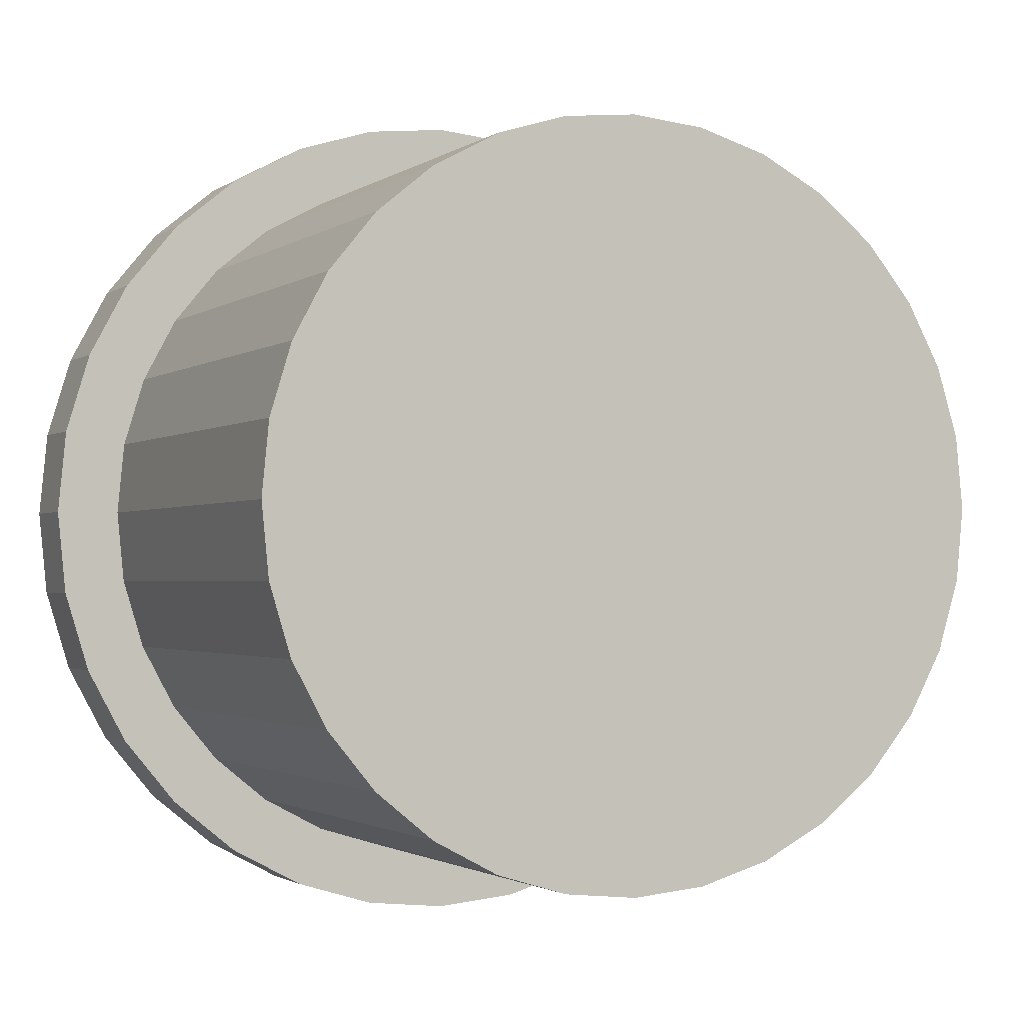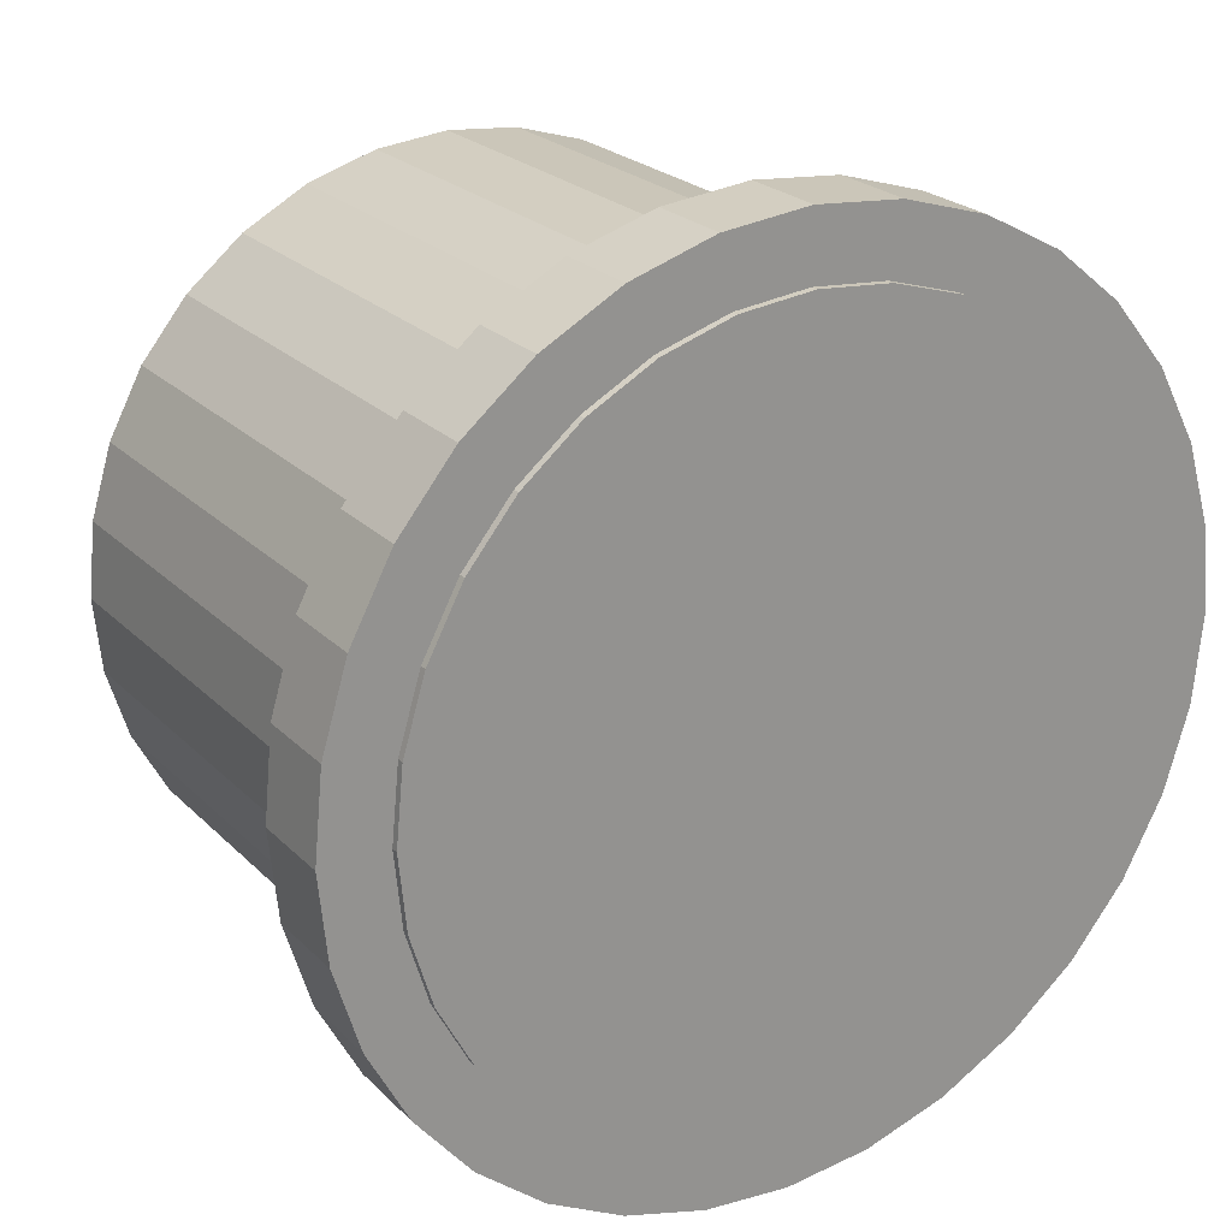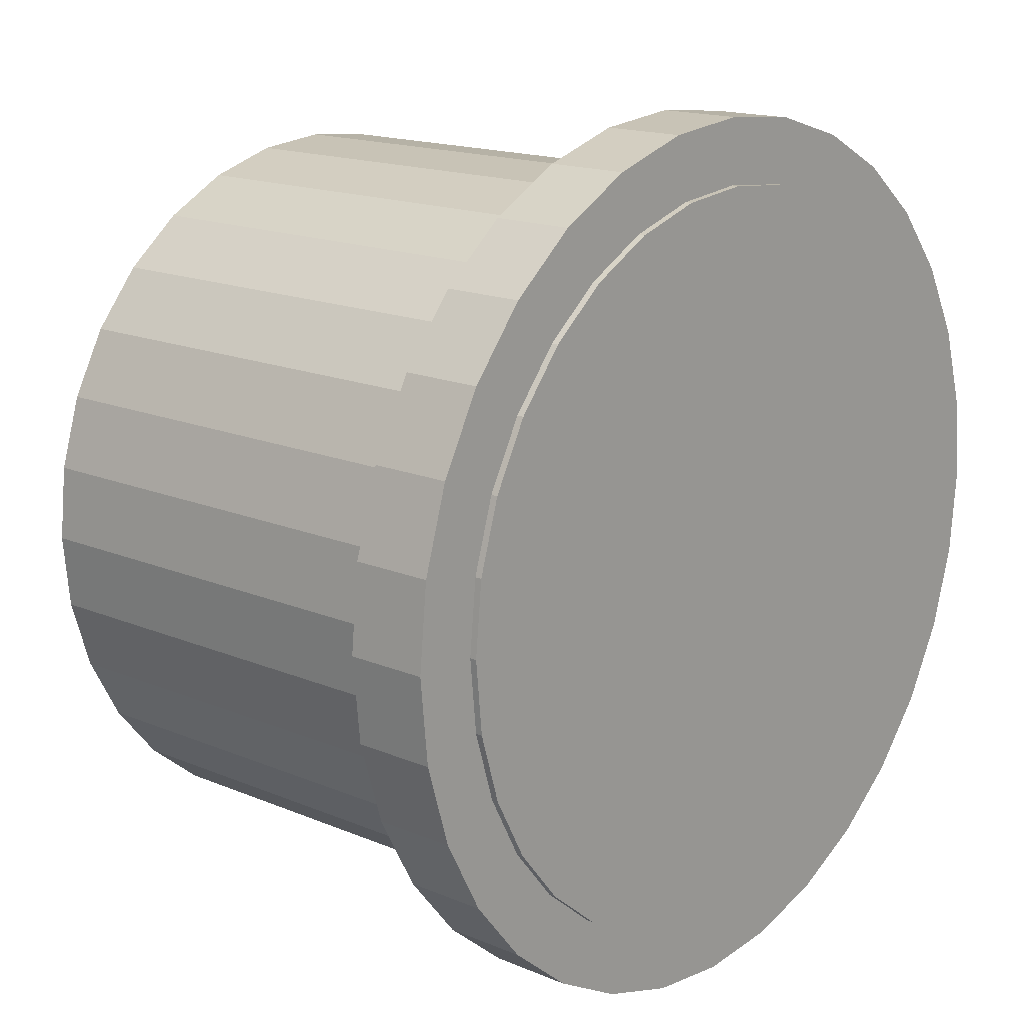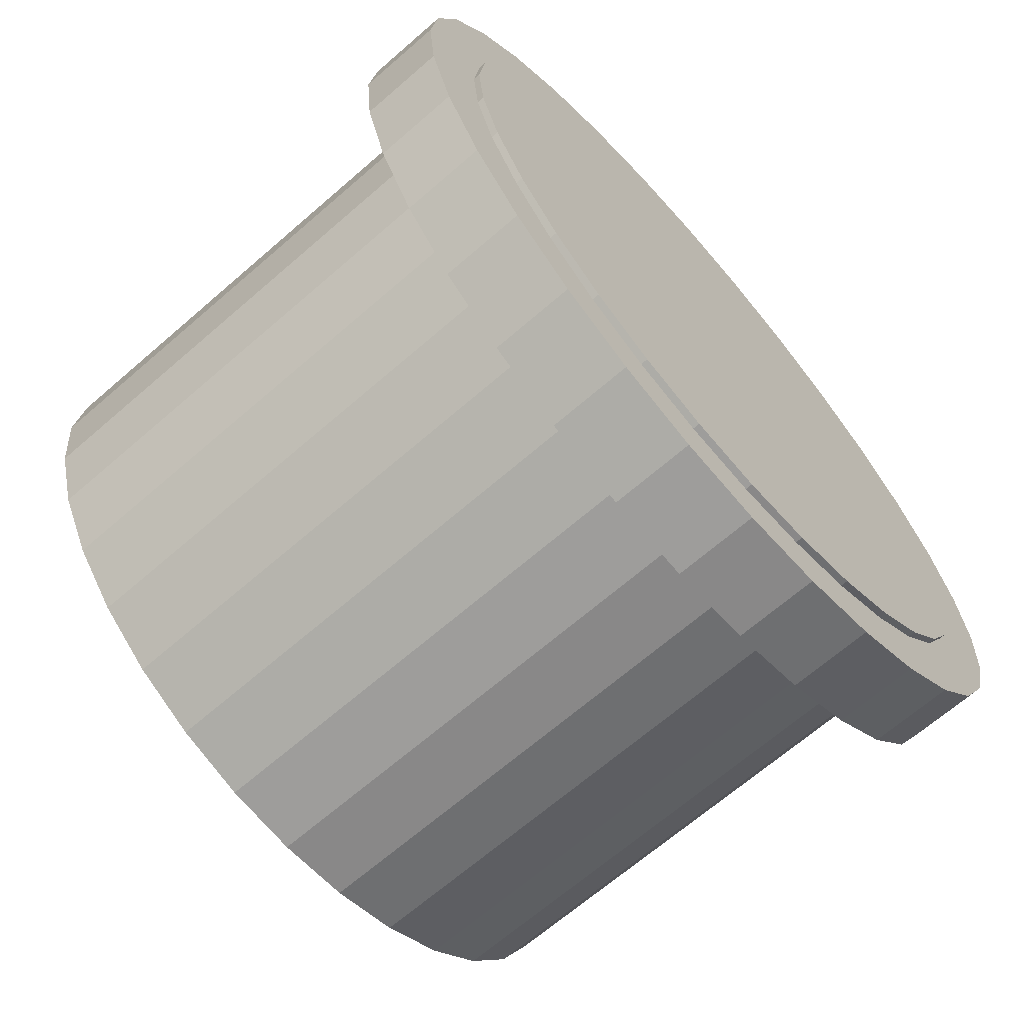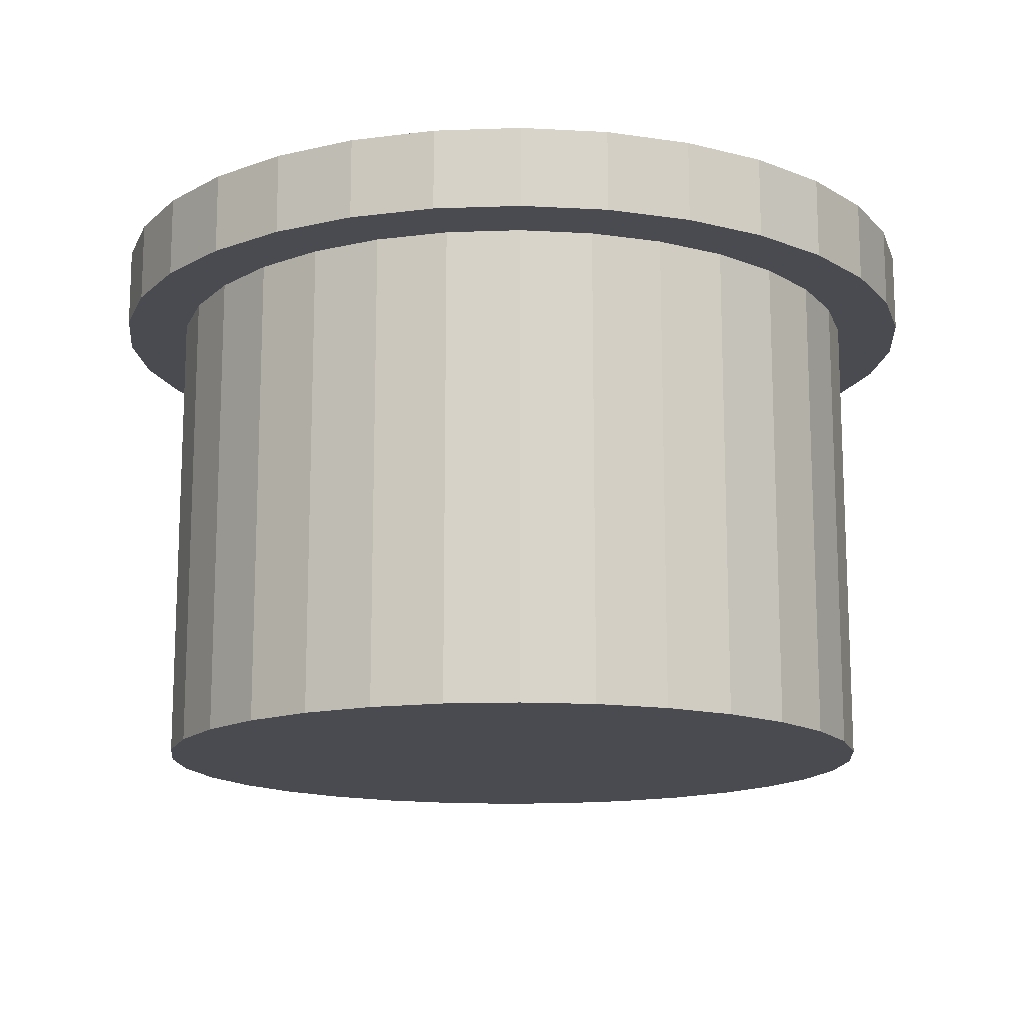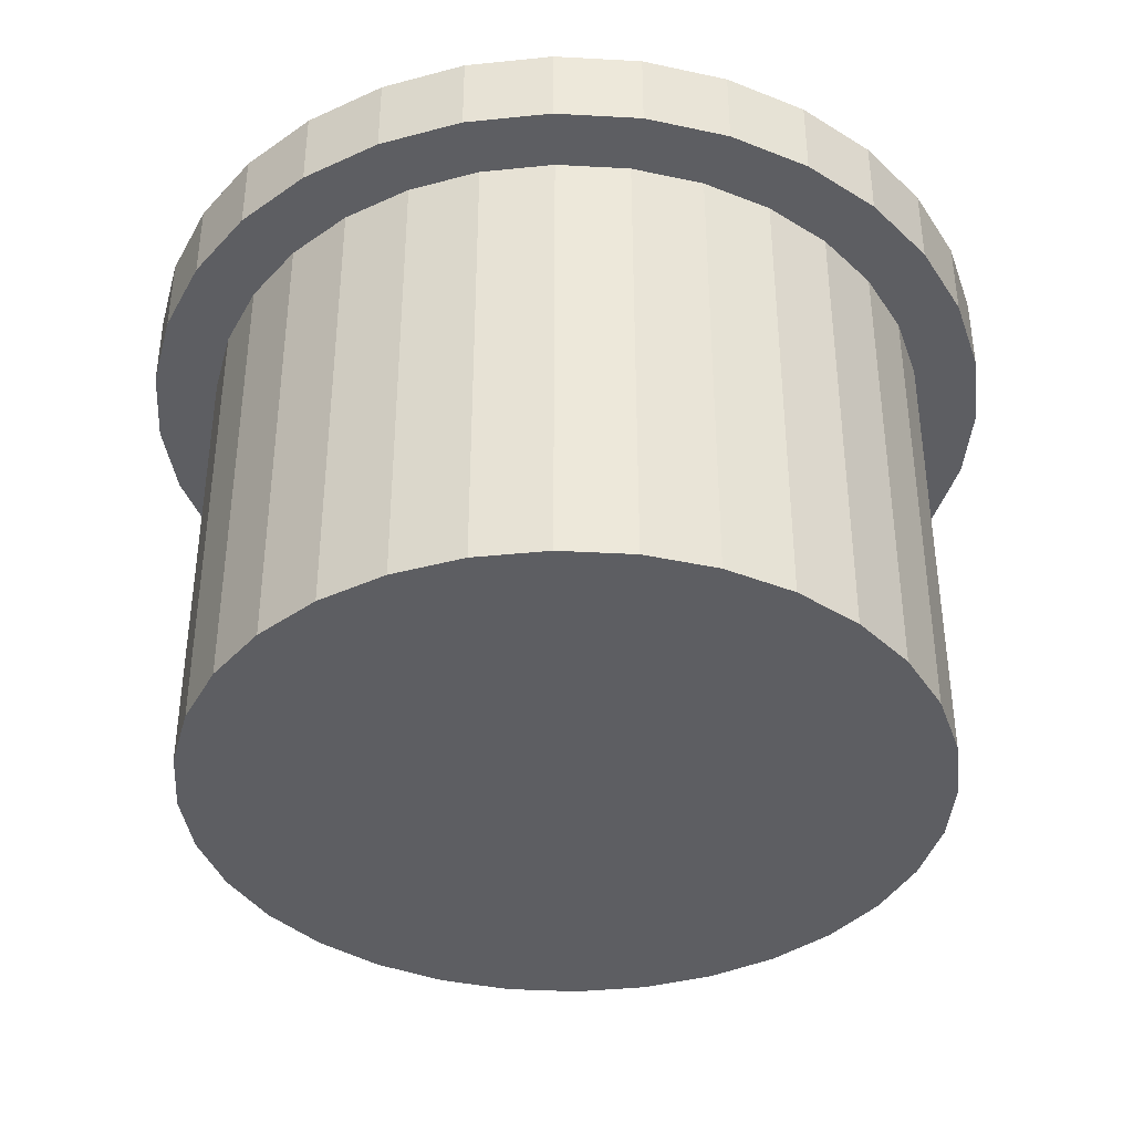
<metadata>
{"format":"obj","ext":"obj","renderer":"f3d","projection":"perspective","resolution":1024,"background":"white","views":[{"elev":-1.6,"azim":-24.4,"up":"+Z"},{"elev":23.6,"azim":147.5,"up":"+Z"},{"elev":16.1,"azim":131.0,"up":"+Z"},{"elev":-66.9,"azim":131.1,"up":"+Z"},{"elev":-14.5,"azim":-102.4,"up":"+Y"},{"elev":-38.8,"azim":-110.8,"up":"+Y"}]}
</metadata>
<code>
o 円柱.003_円柱.004
v -0.01523 0.4107 -0.6683
v 0.1071 0.2935 -0.6562
v -0.01523 0.2935 -0.6683
v 0.1071 0.4107 -0.6562
v 0.2247 0.2935 -0.6206
v 0.2247 0.4107 -0.6206
v 0.3331 0.2935 -0.5626
v 0.3331 0.4107 -0.5626
v 0.4281 0.2935 -0.4847
v 0.4281 0.4107 -0.4847
v 0.506 0.2935 -0.3897
v 0.506 0.4107 -0.3897
v 0.564 0.2935 -0.2813
v 0.564 0.4107 -0.2813
v 0.5996 0.2935 -0.1637
v 0.5996 0.4107 -0.1637
v 0.6117 0.2935 -0.04137
v 0.6117 0.4107 -0.04137
v 0.5996 0.2935 0.08093
v 0.5996 0.4107 0.08093
v 0.564 0.2935 0.1985
v 0.564 0.4107 0.1985
v 0.506 0.2935 0.3069
v 0.506 0.4107 0.3069
v 0.4281 0.2935 0.4019
v 0.4281 0.4107 0.4019
v 0.3331 0.2935 0.4799
v 0.3331 0.4107 0.4799
v 0.2247 0.2935 0.5378
v 0.2247 0.4107 0.5378
v 0.1071 0.2935 0.5735
v 0.1071 0.4107 0.5735
v -0.01523 0.2935 0.5855
v -0.01523 0.4107 0.5855
v -0.1375 0.2935 0.5735
v -0.1375 0.4107 0.5735
v -0.2551 0.2935 0.5378
v -0.2551 0.4107 0.5378
v -0.3635 0.2935 0.4799
v -0.3635 0.4107 0.4799
v -0.4585 0.2935 0.4019
v -0.4585 0.4107 0.4019
v -0.5365 0.2935 0.3069
v -0.5365 0.4107 0.3069
v -0.5944 0.2935 0.1985
v -0.5944 0.4107 0.1985
v -0.6301 0.2935 0.08093
v -0.6301 0.4107 0.08093
v -0.6421 0.2935 -0.04137
v -0.6421 0.4107 -0.04137
v -0.6301 0.2935 -0.1637
v -0.6301 0.4107 -0.1637
v -0.5944 0.2935 -0.2813
v -0.5944 0.4107 -0.2813
v -0.5365 0.2935 -0.3897
v -0.5365 0.4107 -0.3897
v -0.4585 0.2935 -0.4847
v -0.4585 0.4107 -0.4847
v -0.3635 0.2935 -0.5626
v -0.3635 0.4107 -0.5626
v -0.2551 0.2935 -0.6206
v -0.2551 0.4107 -0.6206
v -0.1375 0.2935 -0.6562
v -0.1375 0.4107 -0.6562
v -0.01523 0.4205 -0.5763
v 0.08912 -0.3901 -0.566
v -0.01523 -0.3901 -0.5763
v 0.08912 0.4205 -0.566
v 0.1895 -0.3901 -0.5355
v 0.1895 0.4205 -0.5355
v 0.2819 -0.3901 -0.4861
v 0.2819 0.4205 -0.4861
v 0.363 -0.3901 -0.4196
v 0.363 0.4205 -0.4196
v 0.4295 -0.3901 -0.3385
v 0.4295 0.4205 -0.3385
v 0.4789 -0.3901 -0.2461
v 0.4789 0.4205 -0.2461
v 0.5094 -0.3901 -0.1457
v 0.5094 0.4205 -0.1457
v 0.5197 -0.3901 -0.04137
v 0.5197 0.4205 -0.04137
v 0.5094 -0.3901 0.06298
v 0.5094 0.4205 0.06298
v 0.4789 -0.3901 0.1633
v 0.4789 0.4205 0.1633
v 0.4295 -0.3901 0.2558
v 0.4295 0.4205 0.2558
v 0.363 -0.3901 0.3369
v 0.363 0.4205 0.3369
v 0.2819 -0.3901 0.4034
v 0.2819 0.4205 0.4034
v 0.1895 -0.3901 0.4528
v 0.1895 0.4205 0.4528
v 0.08912 -0.3901 0.4832
v 0.08912 0.4205 0.4832
v -0.01523 -0.3901 0.4935
v -0.01523 0.4205 0.4935
v -0.1196 -0.3901 0.4832
v -0.1196 0.4205 0.4832
v -0.2199 -0.3901 0.4528
v -0.2199 0.4205 0.4528
v -0.3124 -0.3901 0.4034
v -0.3124 0.4205 0.4034
v -0.3935 -0.3901 0.3369
v -0.3935 0.4205 0.3369
v -0.46 -0.3901 0.2558
v -0.46 0.4205 0.2558
v -0.5094 -0.3901 0.1633
v -0.5094 0.4205 0.1633
v -0.5398 -0.3901 0.06298
v -0.5398 0.4205 0.06298
v -0.5501 -0.3901 -0.04137
v -0.5501 0.4205 -0.04137
v -0.5398 -0.3901 -0.1457
v -0.5398 0.4205 -0.1457
v -0.5094 -0.3901 -0.2461
v -0.5094 0.4205 -0.2461
v -0.46 -0.3901 -0.3385
v -0.46 0.4205 -0.3385
v -0.3935 -0.3901 -0.4196
v -0.3935 0.4205 -0.4196
v -0.3124 -0.3901 -0.4861
v -0.3124 0.4205 -0.4861
v -0.2199 -0.3901 -0.5355
v -0.2199 0.4205 -0.5355
v -0.1196 -0.3901 -0.566
v -0.1196 0.4205 -0.566
f 1 2 3
f 4 5 2
f 6 7 5
f 8 9 7
f 10 11 9
f 12 13 11
f 14 15 13
f 16 17 15
f 18 19 17
f 20 21 19
f 22 23 21
f 24 25 23
f 26 27 25
f 28 29 27
f 30 31 29
f 32 33 31
f 34 35 33
f 36 37 35
f 38 39 37
f 40 41 39
f 42 43 41
f 44 45 43
f 46 47 45
f 48 49 47
f 50 51 49
f 52 53 51
f 54 55 53
f 56 57 55
f 58 59 57
f 60 61 59
f 54 38 22
f 62 63 61
f 64 3 63
f 15 31 47
f 65 66 67
f 68 69 66
f 70 71 69
f 72 73 71
f 74 75 73
f 76 77 75
f 78 79 77
f 80 81 79
f 82 83 81
f 84 85 83
f 86 87 85
f 88 89 87
f 90 91 89
f 92 93 91
f 94 95 93
f 96 97 95
f 98 99 97
f 100 101 99
f 102 103 101
f 104 105 103
f 106 107 105
f 108 109 107
f 110 111 109
f 112 113 111
f 114 115 113
f 116 117 115
f 118 119 117
f 120 121 119
f 122 123 121
f 124 125 123
f 102 86 70
f 126 127 125
f 128 67 127
f 95 111 127
f 1 4 2
f 4 6 5
f 6 8 7
f 8 10 9
f 10 12 11
f 12 14 13
f 14 16 15
f 16 18 17
f 18 20 19
f 20 22 21
f 22 24 23
f 24 26 25
f 26 28 27
f 28 30 29
f 30 32 31
f 32 34 33
f 34 36 35
f 36 38 37
f 38 40 39
f 40 42 41
f 42 44 43
f 44 46 45
f 46 48 47
f 48 50 49
f 50 52 51
f 52 54 53
f 54 56 55
f 56 58 57
f 58 60 59
f 60 62 61
f 6 4 1
f 1 64 6
f 64 62 6
f 62 60 58
f 58 56 54
f 54 52 50
f 50 48 54
f 48 46 54
f 46 44 38
f 44 42 38
f 42 40 38
f 38 36 34
f 34 32 30
f 30 28 26
f 26 24 22
f 22 20 18
f 18 16 22
f 16 14 22
f 14 12 10
f 10 8 6
f 62 58 6
f 58 54 6
f 38 34 22
f 34 30 22
f 30 26 22
f 14 10 22
f 10 6 22
f 54 46 38
f 6 54 22
f 62 64 63
f 64 1 3
f 63 3 2
f 2 5 7
f 7 9 11
f 11 13 7
f 13 15 7
f 15 17 19
f 19 21 15
f 21 23 15
f 23 25 31
f 25 27 31
f 27 29 31
f 31 33 35
f 35 37 39
f 39 41 43
f 43 45 47
f 47 49 51
f 51 53 55
f 55 57 63
f 57 59 63
f 59 61 63
f 63 2 7
f 31 35 47
f 35 39 47
f 39 43 47
f 47 51 63
f 51 55 63
f 63 7 15
f 15 23 31
f 63 15 47
f 65 68 66
f 68 70 69
f 70 72 71
f 72 74 73
f 74 76 75
f 76 78 77
f 78 80 79
f 80 82 81
f 82 84 83
f 84 86 85
f 86 88 87
f 88 90 89
f 90 92 91
f 92 94 93
f 94 96 95
f 96 98 97
f 98 100 99
f 100 102 101
f 102 104 103
f 104 106 105
f 106 108 107
f 108 110 109
f 110 112 111
f 112 114 113
f 114 116 115
f 116 118 117
f 118 120 119
f 120 122 121
f 122 124 123
f 124 126 125
f 70 68 65
f 65 128 70
f 128 126 70
f 126 124 122
f 122 120 118
f 118 116 114
f 114 112 118
f 112 110 118
f 110 108 106
f 106 104 102
f 102 100 98
f 98 96 102
f 96 94 102
f 94 92 90
f 90 88 86
f 86 84 82
f 82 80 86
f 80 78 86
f 78 76 74
f 74 72 70
f 126 122 118
f 110 106 102
f 94 90 102
f 90 86 102
f 78 74 70
f 70 126 102
f 126 118 102
f 118 110 102
f 86 78 70
f 126 128 127
f 128 65 67
f 127 67 66
f 66 69 71
f 71 73 79
f 73 75 79
f 75 77 79
f 79 81 83
f 83 85 79
f 85 87 79
f 87 89 91
f 91 93 95
f 95 97 99
f 99 101 95
f 101 103 95
f 103 105 107
f 107 109 111
f 111 113 115
f 115 117 119
f 119 121 127
f 121 123 127
f 123 125 127
f 127 66 71
f 87 91 79
f 91 95 79
f 103 107 95
f 107 111 95
f 111 115 127
f 115 119 127
f 127 71 79
f 127 79 95

</code>
